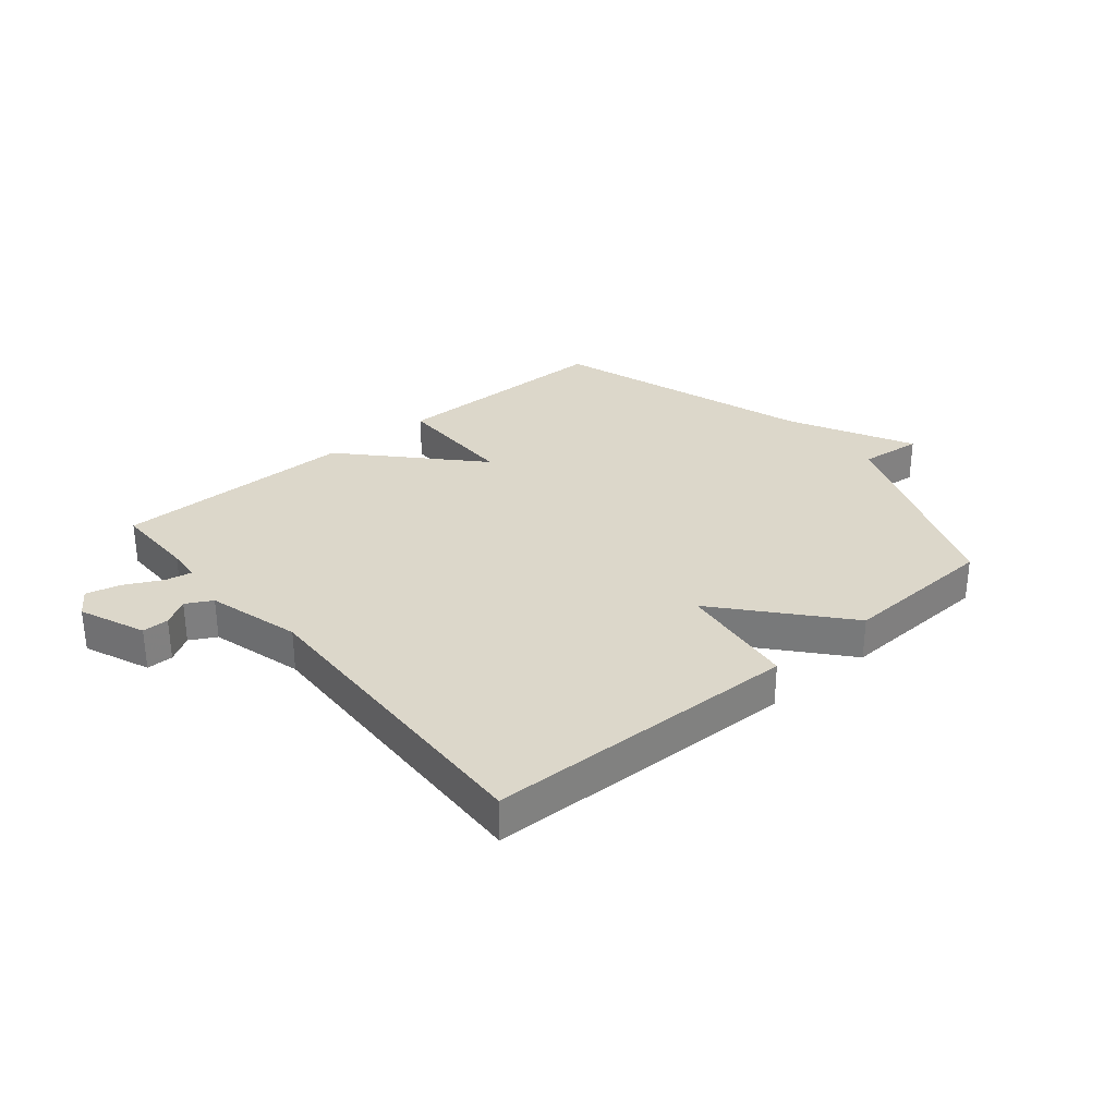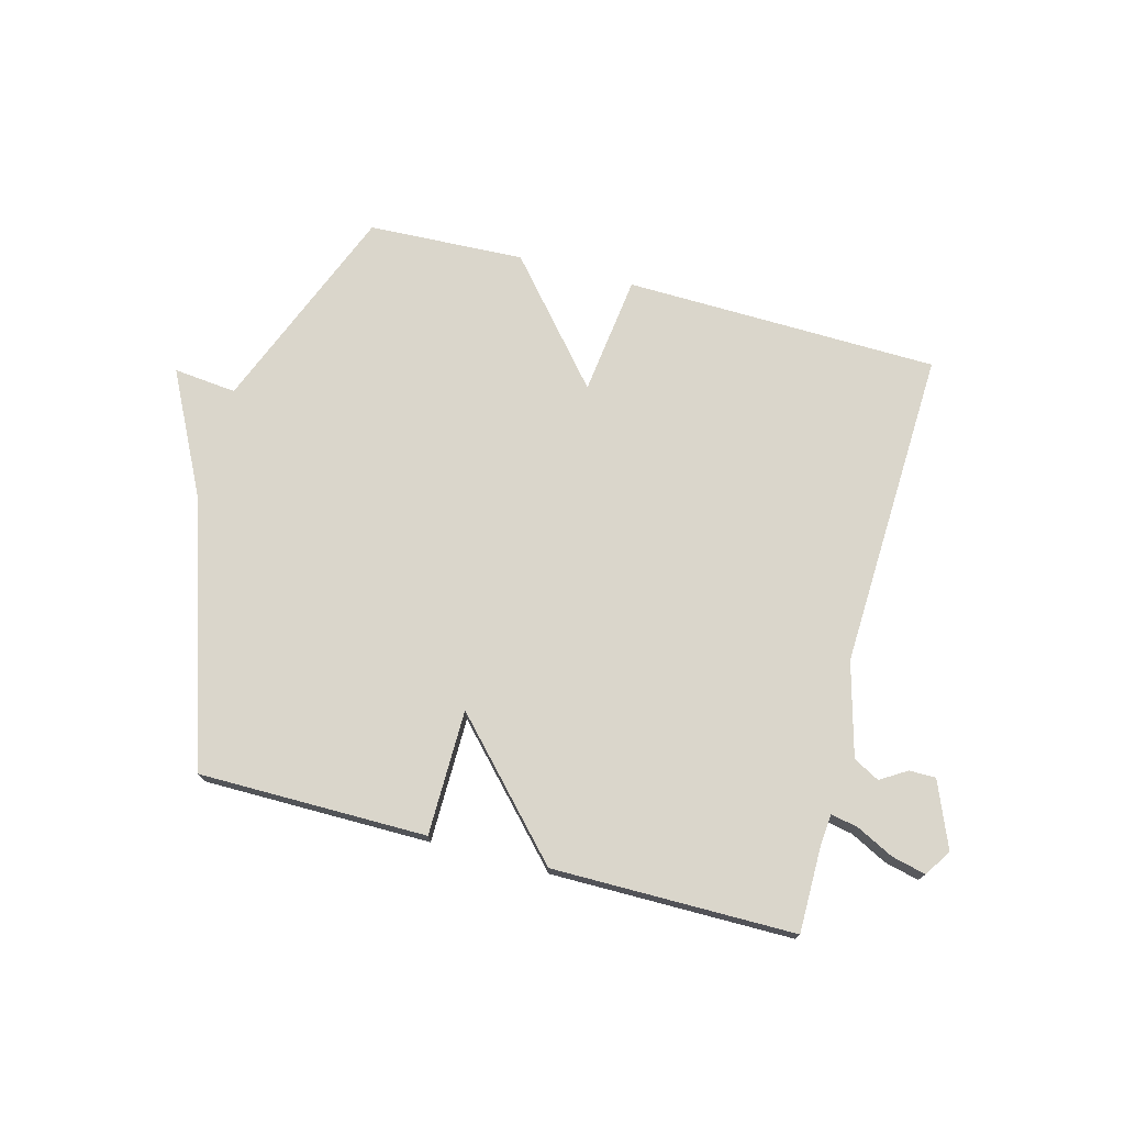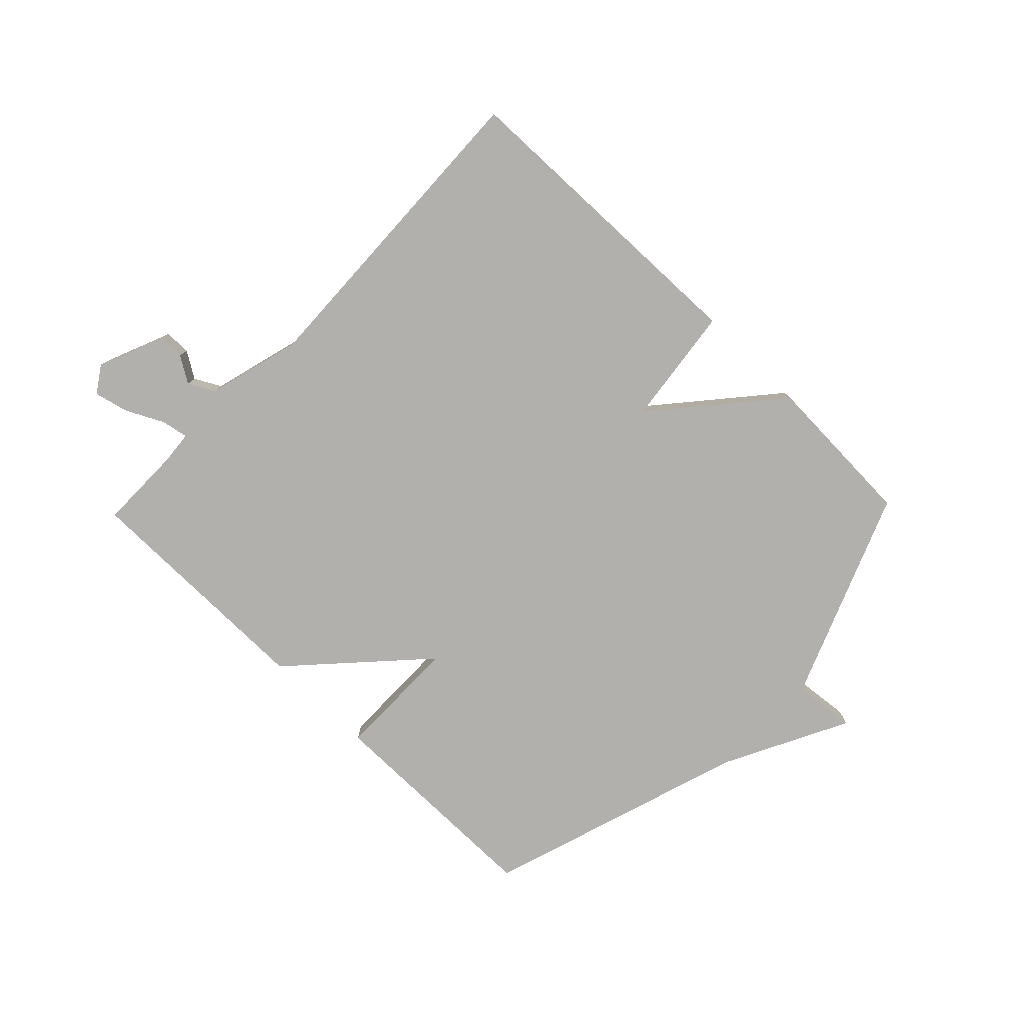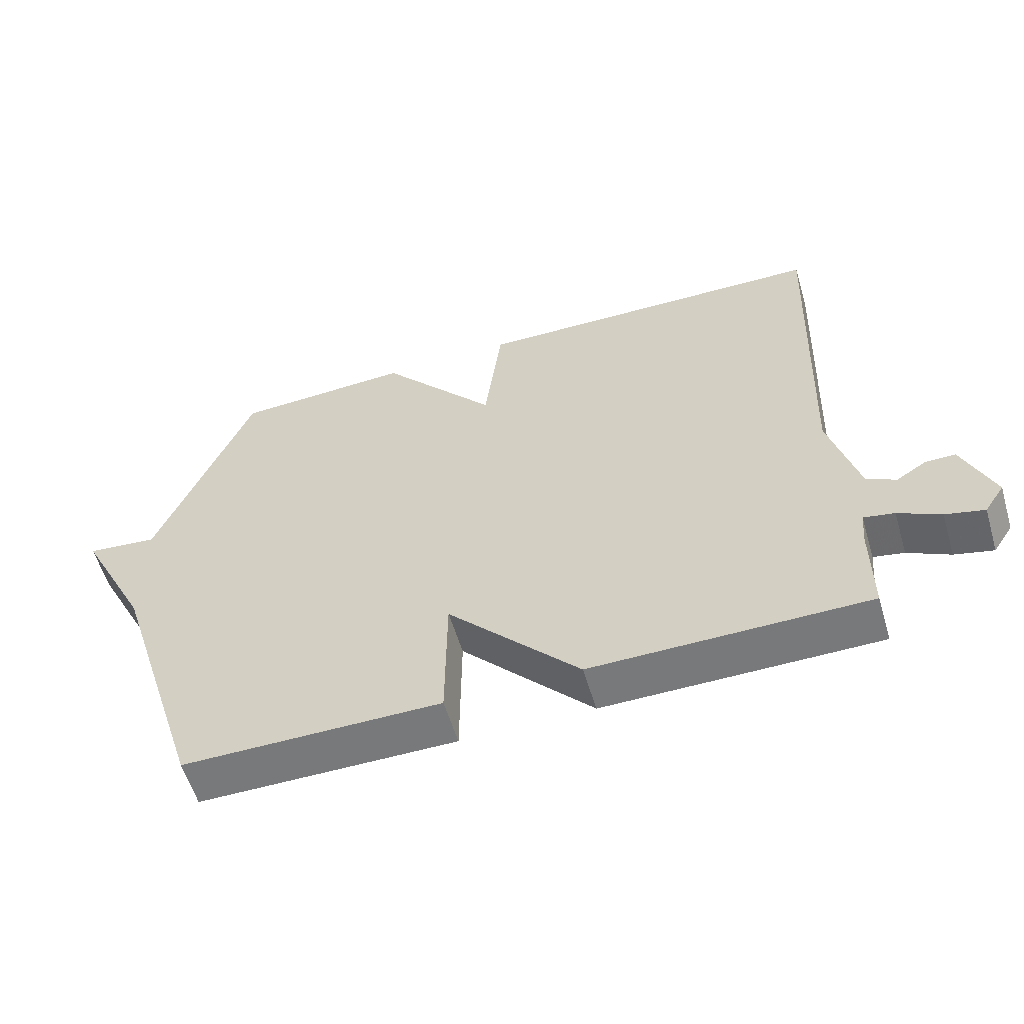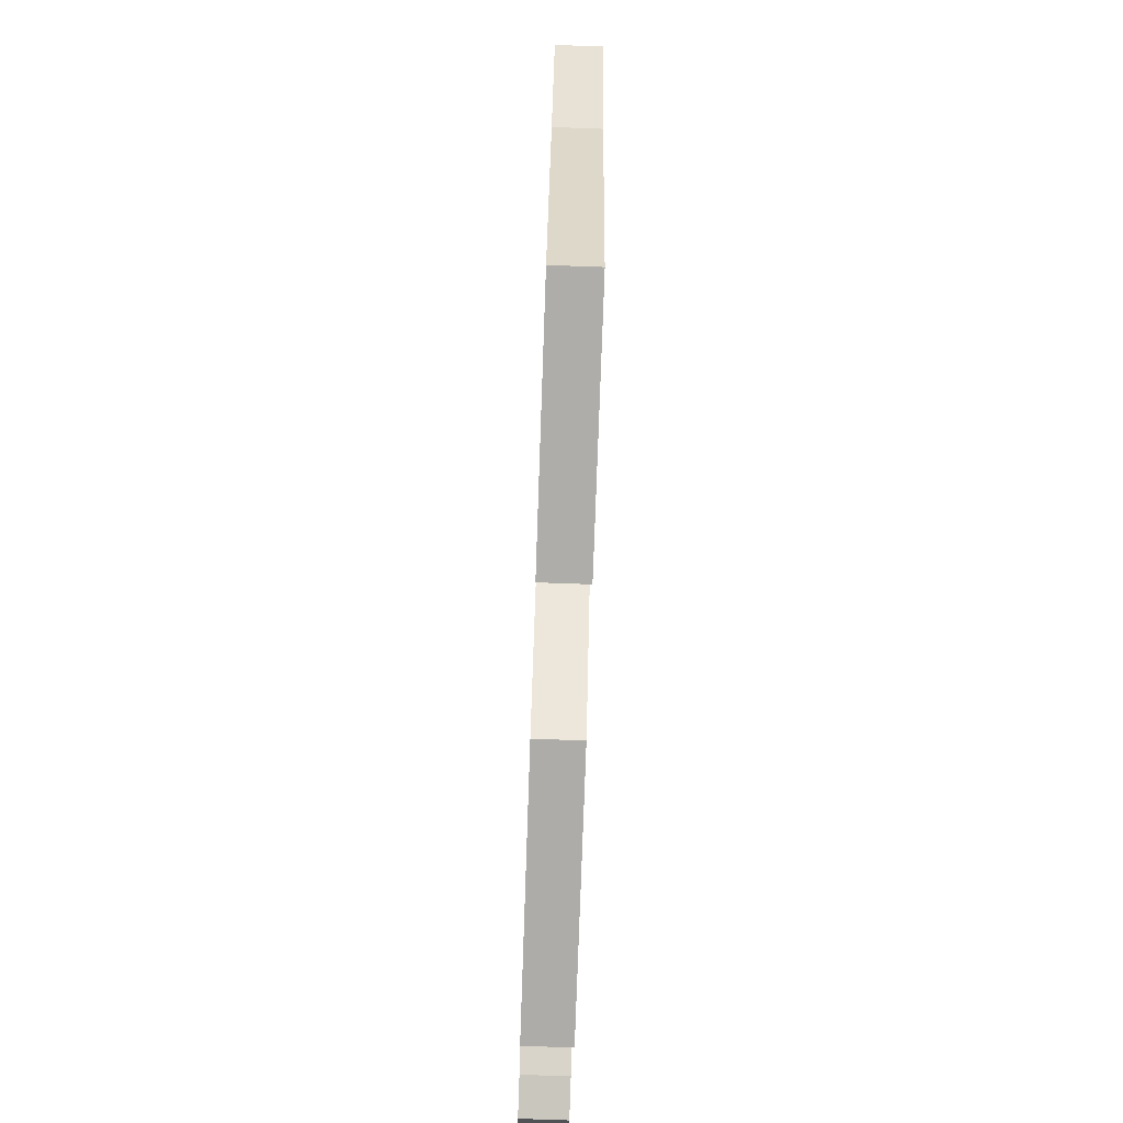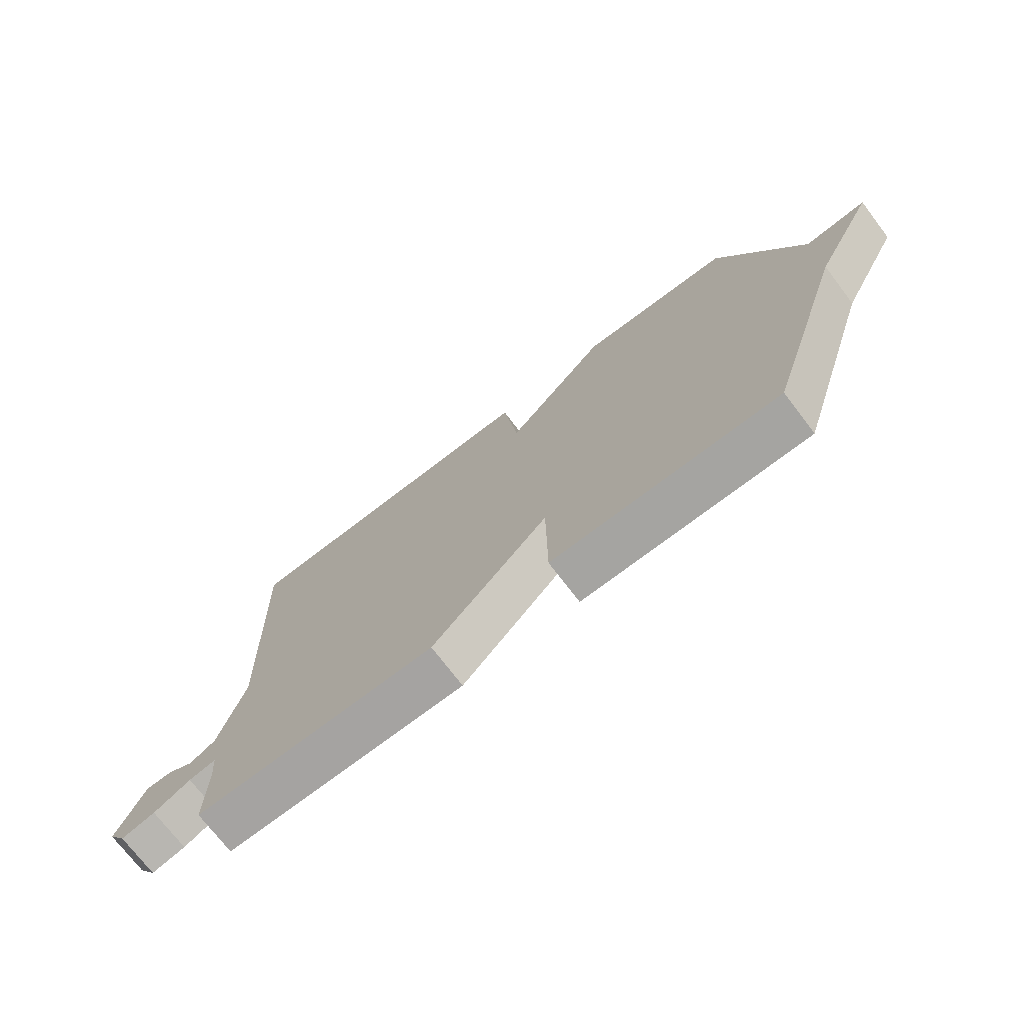
<metadata>
{"format":"obj","ext":"obj","renderer":"f3d","projection":"perspective","resolution":1024,"background":"white","views":[{"elev":30.8,"azim":-40.1,"up":"+Y"},{"elev":73.8,"azim":-165.1,"up":"+Y"},{"elev":-78.8,"azim":-44.1,"up":"+Y"},{"elev":-57.7,"azim":-163.4,"up":"+Z"},{"elev":-77.1,"azim":88.0,"up":"+Z"},{"elev":-73.2,"azim":37.3,"up":"+Z"}]}
</metadata>
<code>
v -0.5 0.07 -0.5
v -0.5 0.07 -0.357
v -0.505 0.07 -0.301
v -0.551 0.07 -0.31
v -0.614 0.07 -0.342
v -0.672 0.07 -0.356
v -0.702 0.07 -0.311
v -0.656 0.07 -0.199
v -0.611 0.07 -0.199
v -0.566 0.07 -0.227
v -0.522 0.07 -0.203
v -0.479 0.07 -0.044
v -0.5 0.07 0.5
v 0.034 0.07 0.512
v 0.06 0.07 0.308
v 0.234 0.07 0.512
v 0.5 0.07 0.5
v 0.642 0.07 0.146
v 0.749 0.07 0.157
v 0.642 0.07 -0.054
v 0.5 0.07 -0.5
v 0.112 0.07 -0.501
v 0.11 0.07 -0.288
v -0.088 0.07 -0.501
v -0.5 0 -0.5
v -0.5 0 -0.357
v -0.505 0 -0.301
v -0.551 0 -0.31
v -0.614 0 -0.342
v -0.672 0 -0.356
v -0.702 0 -0.311
v -0.656 0 -0.199
v -0.611 0 -0.199
v -0.566 0 -0.227
v -0.522 0 -0.203
v -0.479 0 -0.044
v -0.5 0 0.5
v 0.034 0 0.512
v 0.06 0 0.308
v 0.234 0 0.512
v 0.5 0 0.5
v 0.642 0 0.146
v 0.749 0 0.157
v 0.642 0 -0.054
v 0.5 0 -0.5
v 0.112 0 -0.501
v 0.11 0 -0.288
v -0.088 0 -0.501
f 23 24 1 2
f 20 21 22 23
f 23 2 3
f 20 23 3
f 19 20 3
f 18 19 3
f 15 16 17 18
f 15 18 3 4
f 12 13 14 15
f 11 12 15
f 4 5 6
f 15 4 6
f 11 15 6
f 10 11 6 7
f 7 8 9 10
f 26 25 48 47
f 47 46 45 44
f 27 26 47
f 27 47 44
f 27 44 43
f 27 43 42
f 42 41 40 39
f 28 27 42 39
f 39 38 37 36
f 39 36 35
f 30 29 28
f 30 28 39
f 30 39 35
f 31 30 35 34
f 34 33 32 31
f 1 25 26 2
f 2 26 27 3
f 3 27 28 4
f 4 28 29 5
f 5 29 30 6
f 6 30 31 7
f 7 31 32 8
f 8 32 33 9
f 9 33 34 10
f 10 34 35 11
f 11 35 36 12
f 12 36 37 13
f 13 37 38 14
f 14 38 39 15
f 15 39 40 16
f 16 40 41 17
f 17 41 42 18
f 18 42 43 19
f 19 43 44 20
f 20 44 45 21
f 21 45 46 22
f 22 46 47 23
f 23 47 48 24
f 24 48 25 1

</code>
